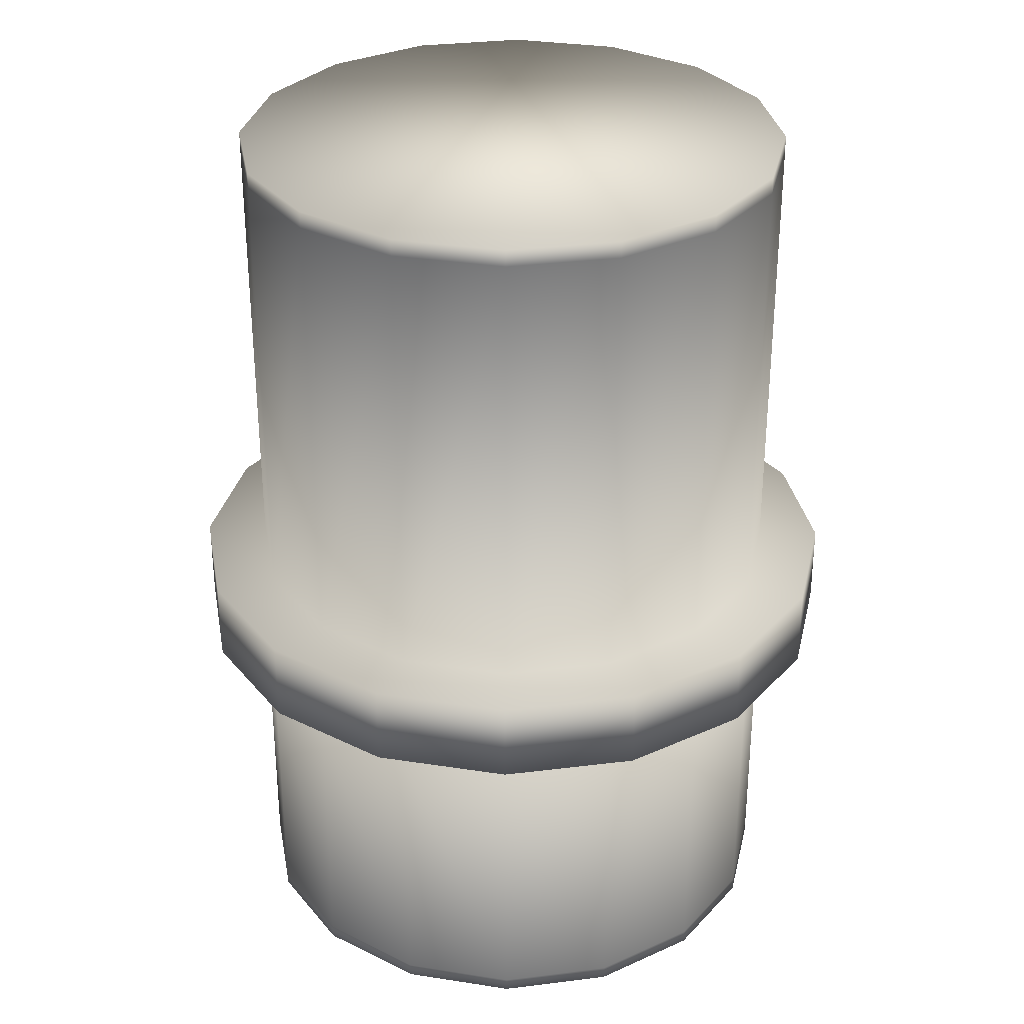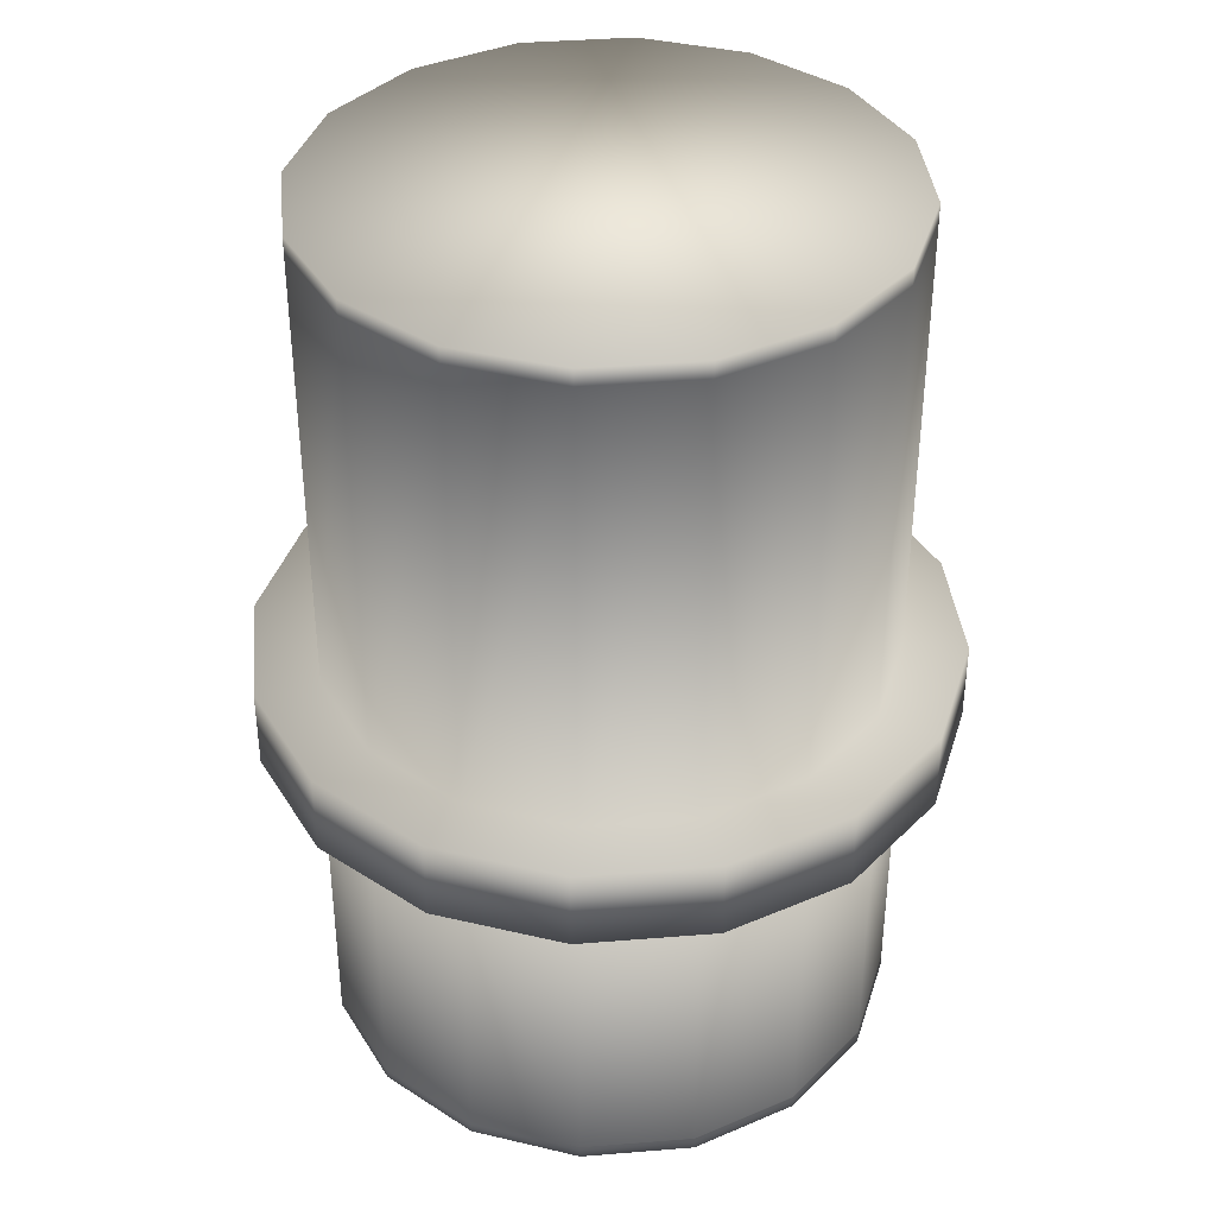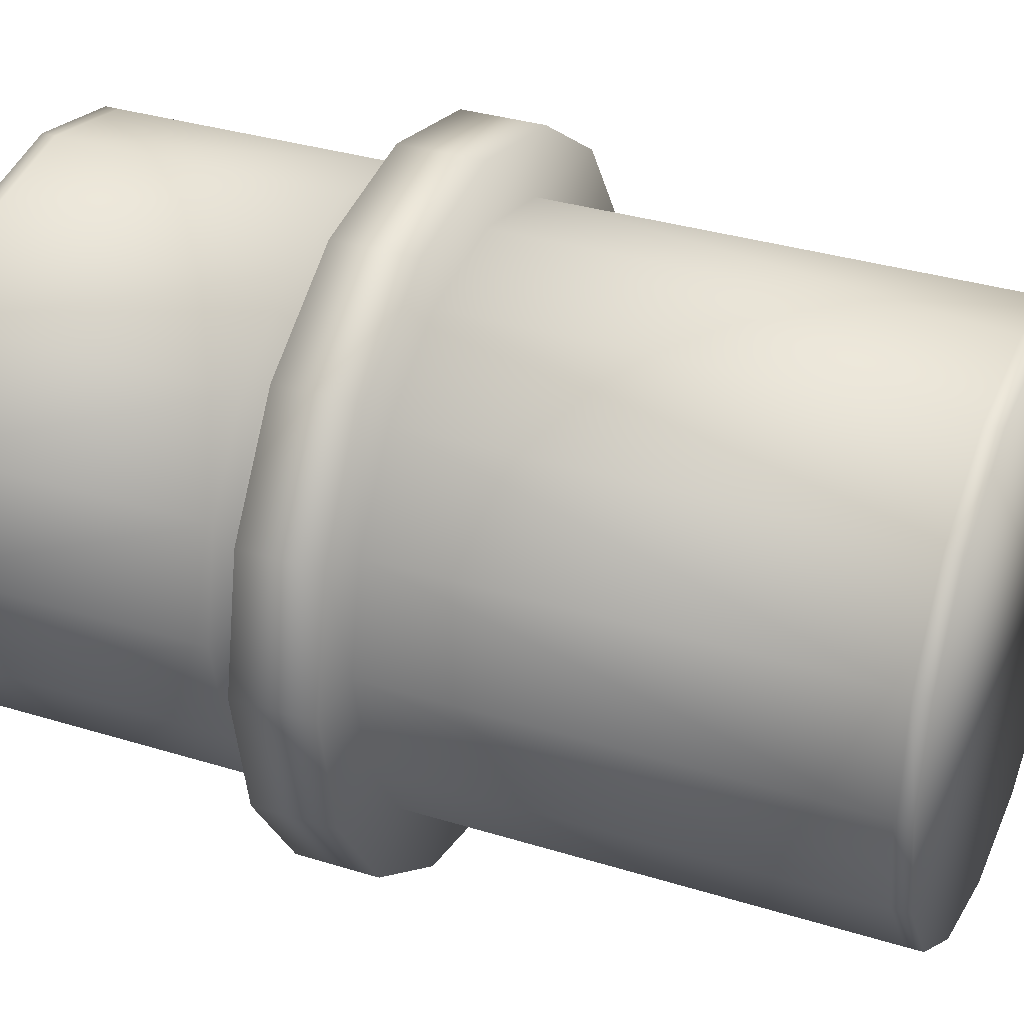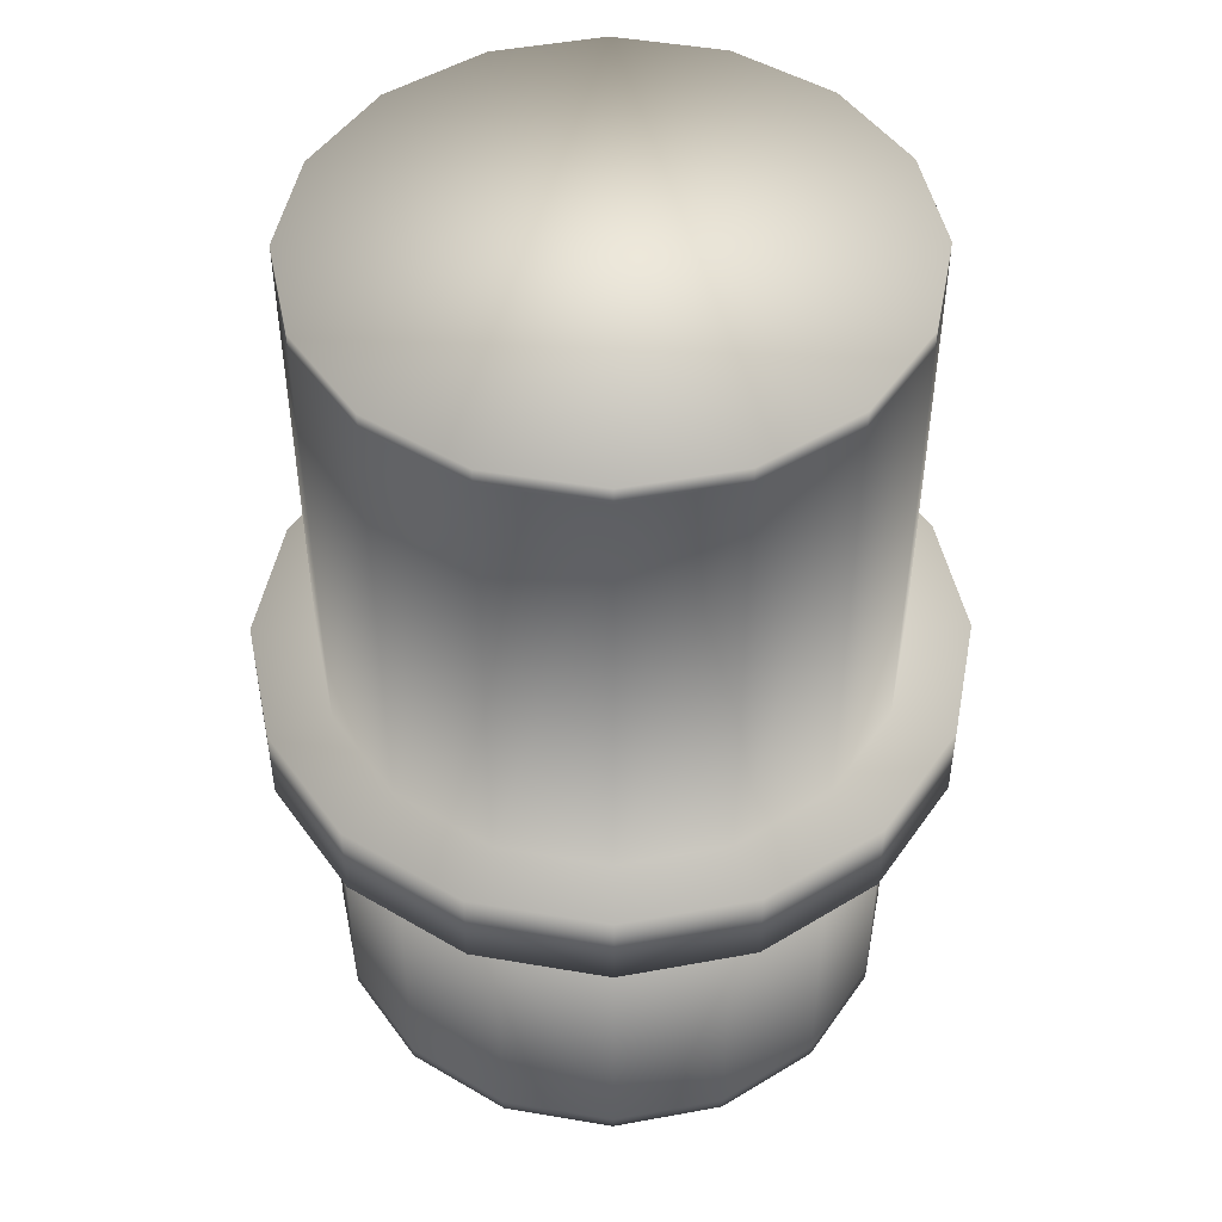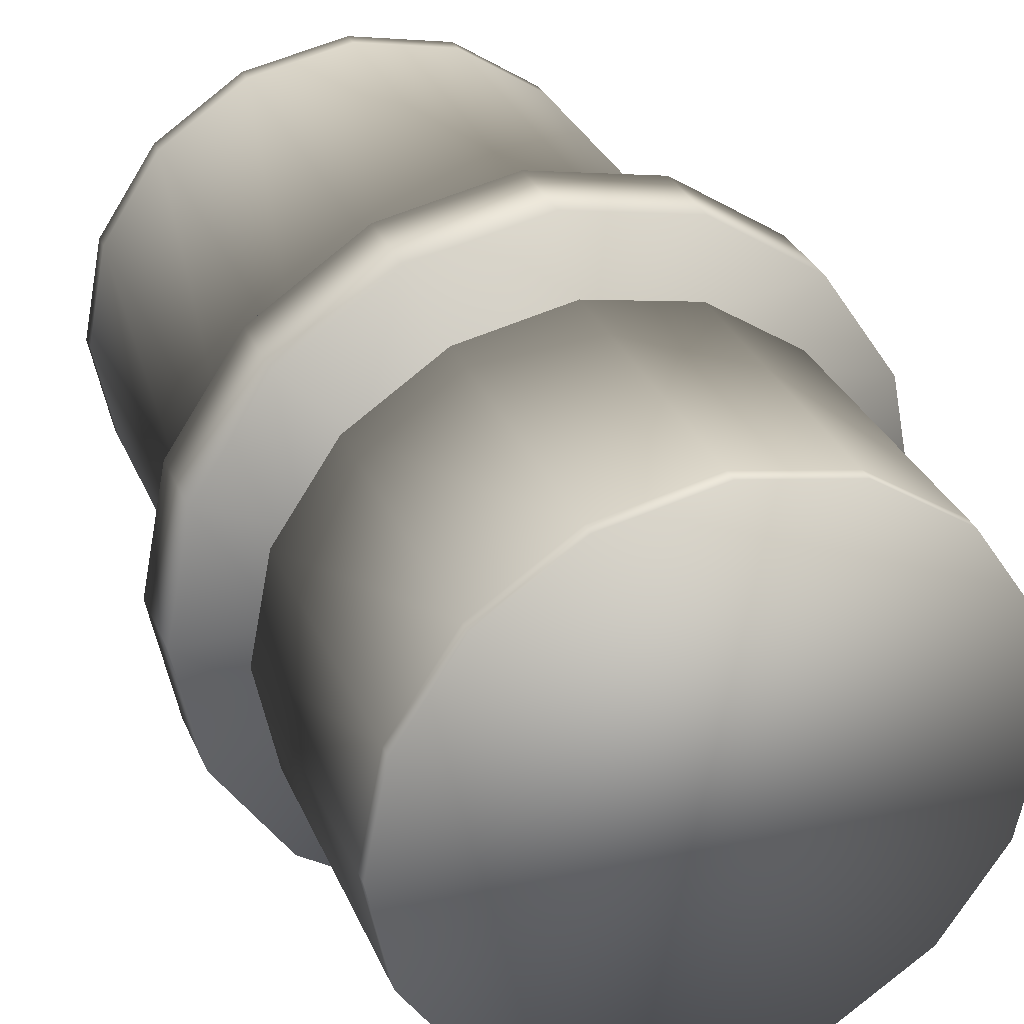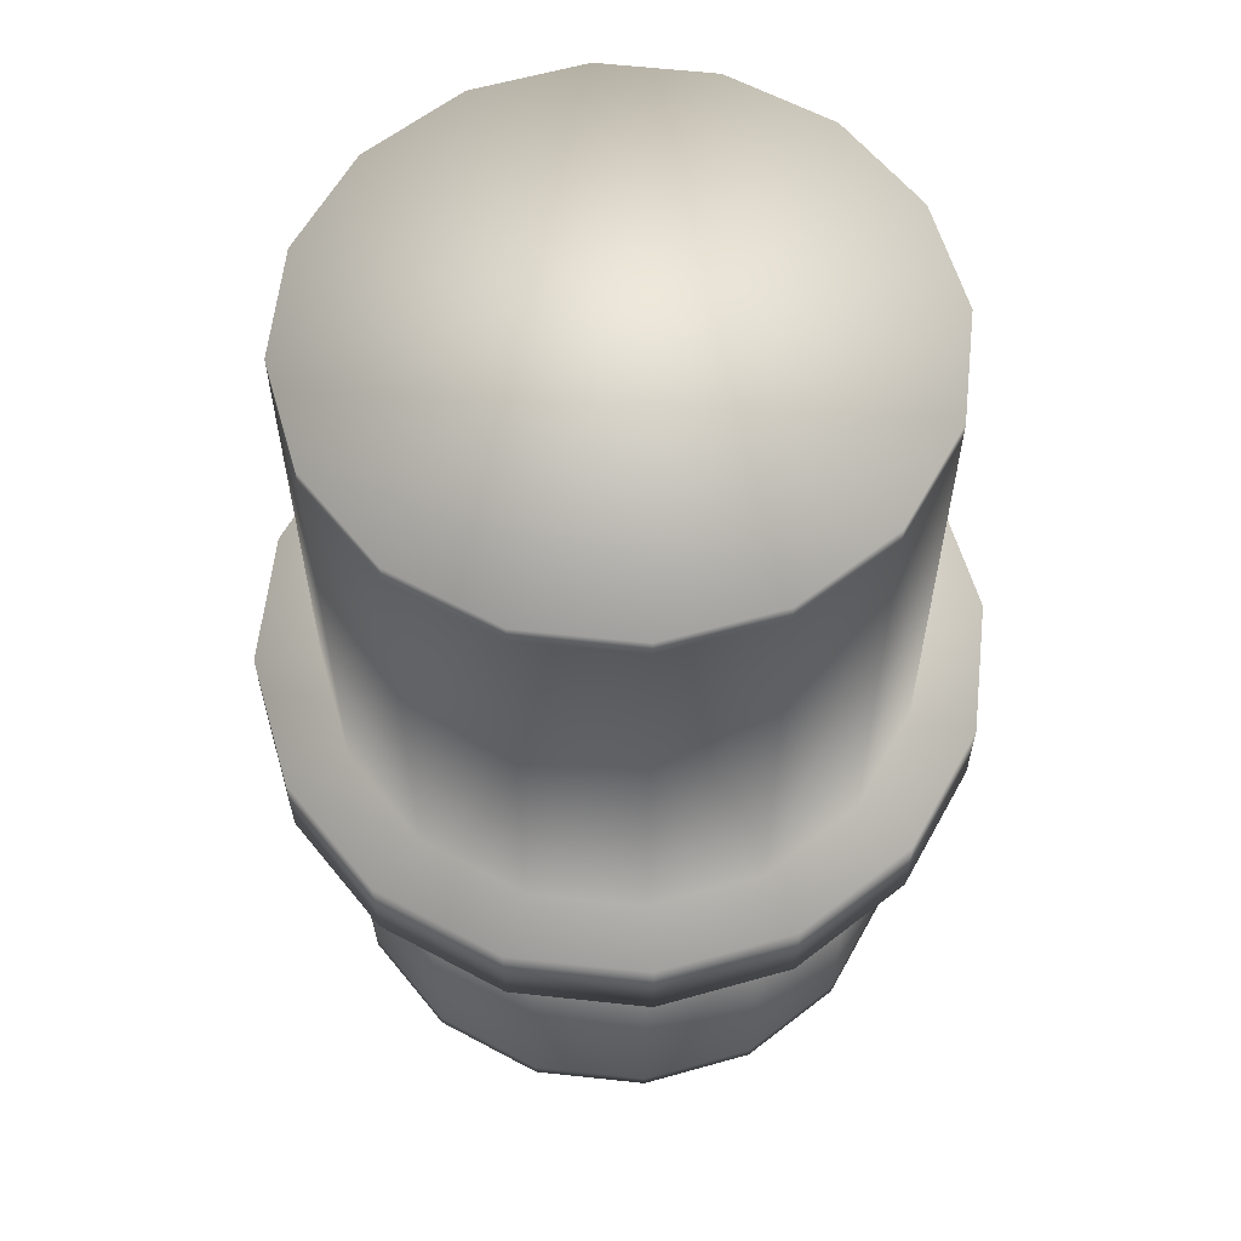
<metadata>
{"format":"obj","ext":"obj","renderer":"f3d","projection":"perspective","resolution":1024,"background":"white","views":[{"elev":31.5,"azim":-21.3,"up":"+Z"},{"elev":38.3,"azim":50.4,"up":"+Z"},{"elev":33.5,"azim":-67.0,"up":"+Y"},{"elev":48.4,"azim":179.6,"up":"+Z"},{"elev":31.4,"azim":159.5,"up":"+Y"},{"elev":60.2,"azim":-139.9,"up":"+Z"}]}
</metadata>
<code>
g BBRuinMarker1_LOD0
v 0.4236 -0.1755 -0.2222
v 0.4585 -3.214e-08 -0.2222
v 0.4236 0.1755 -0.2222
v 0.3242 -0.3242 -0.2222
v 0.3242 0.3242 -0.2222
v 0.1755 -0.4236 -0.2222
v 0.1755 0.4236 -0.2222
v 1.368e-07 -0.4585 -0.2222
v 6.758e-08 0.4585 -0.2222
v -0.1755 -0.4236 -0.2222
v -0.1755 0.4236 -0.2222
v -0.3242 0.3242 -0.2222
v -0.3242 -0.3242 -0.2222
v -0.4236 0.1755 -0.2222
v -0.4236 -0.1755 -0.2222
v -0.4585 -6.637e-09 -0.2222
v 6.383e-08 0.5496 0.4664
v 7.282e-08 0.4484 0.4664
v -0.1716 0.4143 0.4664
v -0.2103 0.5077 0.4664
v 6.383e-08 0.5496 0.3361
v -0.3171 0.3171 0.4664
v -0.2103 0.5077 0.3361
v 7.637e-08 0.3831 0.3361
v -0.3886 0.3886 0.4664
v -0.4143 0.1716 0.4664
v -0.1466 0.3539 0.3361
v 7.637e-08 0.3831 0.2586
v -0.3886 0.3886 0.3361
v -0.5077 0.2103 0.4664
v -0.4484 -6.1e-09 0.4664
v -0.1466 0.3539 0.2586
v 6.758e-08 0.4585 0.2586
v -0.2709 0.2709 0.3361
v -0.5077 0.2103 0.3361
v -0.5496 -1.595e-09 0.4664
v -0.4143 -0.1716 0.4664
v -0.5077 -0.2103 0.4664
v -0.3171 -0.3171 0.4664
v -0.5496 -1.595e-09 0.3361
v -0.3539 0.1466 0.3361
v -0.2709 0.2709 0.2586
v -0.1755 0.4236 0.2586
v -0.3886 -0.3886 0.4664
v -0.1716 -0.4143 0.4664
v -0.5077 -0.2103 0.3361
v -0.3831 -1.014e-08 0.3361
v -0.3539 0.1466 0.2586
v -0.2103 -0.5077 0.4664
v 1.405e-07 -0.4484 0.4664
v -0.3886 -0.3886 0.3361
v -0.3539 -0.1466 0.3361
v 1.468e-07 -0.5496 0.4664
v 0.1716 -0.4143 0.4664
v -0.2103 -0.5077 0.3361
v 0.2103 -0.5077 0.4664
v 0.3171 -0.3171 0.4664
v -0.3242 0.3242 0.2586
v -0.3831 -1.014e-08 0.2586
v -0.2709 -0.2709 0.3361
v 1.468e-07 -0.5496 0.3361
v 0.3886 -0.3886 0.4664
v 0.4143 -0.1716 0.4664
v -0.4236 0.1755 0.2586
v -0.3539 -0.1466 0.2586
v -0.1466 -0.3539 0.3361
v 0.2103 -0.5077 0.3361
v 0.5077 -0.2103 0.4664
v 0.4484 -3.105e-08 0.4664
v -0.4585 -6.637e-09 0.2586
v -0.2709 -0.2709 0.2586
v 1.342e-07 -0.3831 0.3361
v 0.3886 -0.3886 0.3361
v 0.5496 -3.217e-08 0.4664
v 0.4143 0.1716 0.4664
v -0.4236 -0.1755 0.2586
v -0.1466 -0.3539 0.2586
v 0.1466 -0.3539 0.3361
v 0.5077 -0.2103 0.3361
v 0.5077 0.2103 0.4664
v 0.3171 0.3171 0.4664
v -0.3242 -0.3242 0.2586
v 1.342e-07 -0.3831 0.2586
v 0.2709 -0.2709 0.3361
v 0.5496 -3.217e-08 0.3361
v 0.3886 0.3886 0.4664
v 0.1716 0.4143 0.4664
v -0.1755 -0.4236 0.2586
v 0.1466 -0.3539 0.2586
v 0.3539 -0.1466 0.3361
v 0.5077 0.2103 0.3361
v 0.2103 0.5077 0.4664
v 7.282e-08 0.4484 0.4664
v 6.383e-08 0.5496 0.4664
v 0.3886 0.3886 0.3361
v 0.2103 0.5077 0.3361
v 6.383e-08 0.5496 0.3361
v 0.3831 -3.145e-08 0.3361
v 0.2709 -0.2709 0.2586
v 0.3539 0.1466 0.3361
v 0.1466 0.3539 0.3361
v 7.637e-08 0.3831 0.3361
v 0.2709 0.2709 0.3361
v 0.3539 -0.1466 0.2586
v 0.1466 0.3539 0.2586
v 7.637e-08 0.3831 0.2586
v 0.3831 -3.145e-08 0.2586
v 0.2709 0.2709 0.2586
v 0.3539 0.1466 0.2586
v 0.1755 0.4236 0.2586
v 6.758e-08 0.4585 0.2586
v 6.758e-08 0.4585 -0.2006
v 0.3242 0.3242 0.2586
v 0.1755 0.4236 -0.2006
v 6.758e-08 0.4585 -0.2222
v 0.1755 0.4236 -0.2222
v 0.3242 0.3242 -0.2006
v 0.3242 0.3242 -0.2222
v 0.4236 0.1755 0.2586
v 0.4236 0.1755 -0.2006
v 0.4236 0.1755 -0.2222
v 0.4585 -3.214e-08 0.2586
v 0.4585 -3.214e-08 -0.2006
v 0.4585 -3.214e-08 -0.2222
v 0.4236 -0.1755 0.2586
v 0.4236 -0.1755 -0.2006
v 0.4236 -0.1755 -0.2222
v 0.3242 -0.3242 0.2586
v 0.3242 -0.3242 -0.2006
v 0.3242 -0.3242 -0.2222
v 0.1755 -0.4236 0.2586
v 0.1755 -0.4236 -0.2006
v 0.1755 -0.4236 -0.2222
v 1.368e-07 -0.4585 0.2586
v 1.368e-07 -0.4585 -0.2006
v 1.368e-07 -0.4585 -0.2222
v -0.1755 -0.4236 -0.2006
v -0.1755 -0.4236 -0.2222
v -0.3242 -0.3242 -0.2006
v -0.3242 -0.3242 -0.2222
v -0.4236 -0.1755 -0.2006
v -0.4236 -0.1755 -0.2222
v -0.4585 -6.637e-09 -0.2006
v -0.4585 -6.637e-09 -0.2222
v -0.4236 0.1755 -0.2006
v -0.4236 0.1755 -0.2222
v -0.3242 0.3242 -0.2006
v -0.3242 0.3242 -0.2222
v -0.1755 0.4236 -0.2006
v -0.1755 0.4236 -0.2222
v 6.758e-08 0.4585 -0.2006
v 6.758e-08 0.4585 -0.2222
v 0.4143 0.1716 1.231
v 0.4484 -3.105e-08 1.231
v 0.4143 -0.1716 1.231
v 0.3171 0.3171 1.231
v 0.3171 -0.3171 1.231
v 0.1716 0.4143 1.231
v 0.1716 -0.4143 1.231
v 1.405e-07 -0.4484 1.231
v 7.282e-08 0.4484 1.231
v -0.1716 -0.4143 1.231
v -0.1716 0.4143 1.231
v -0.3171 0.3171 1.231
v -0.3171 -0.3171 1.231
v -0.4143 0.1716 1.231
v -0.4143 -0.1716 1.231
v -0.4484 -6.1e-09 1.231
v 7.282e-08 0.4484 1.204
v 7.282e-08 0.4484 1.231
v -0.1716 0.4143 1.231
v -0.1716 0.4143 1.204
v 7.282e-08 0.4484 0.4664
v -0.3171 0.3171 1.231
v -0.1716 0.4143 0.4664
v -0.3171 0.3171 1.204
v -0.4143 0.1716 1.231
v -0.3171 0.3171 0.4664
v -0.4143 0.1716 1.204
v -0.4484 -6.1e-09 1.231
v -0.4143 0.1716 0.4664
v -0.4484 -6.1e-09 1.204
v -0.4143 -0.1716 1.231
v -0.4484 -6.1e-09 0.4664
v -0.4143 -0.1716 1.204
v -0.3171 -0.3171 1.231
v -0.4143 -0.1716 0.4664
v -0.3171 -0.3171 1.204
v -0.1716 -0.4143 1.231
v -0.3171 -0.3171 0.4664
v -0.1716 -0.4143 1.204
v 1.405e-07 -0.4484 1.231
v -0.1716 -0.4143 0.4664
v 1.405e-07 -0.4484 1.204
v 0.1716 -0.4143 1.231
v 1.405e-07 -0.4484 0.4664
v 0.1716 -0.4143 1.204
v 0.3171 -0.3171 1.231
v 0.1716 -0.4143 0.4664
v 0.3171 -0.3171 1.204
v 0.4143 -0.1716 1.231
v 0.3171 -0.3171 0.4664
v 0.4143 -0.1716 1.204
v 0.4484 -3.105e-08 1.231
v 0.4143 -0.1716 0.4664
v 0.4484 -3.105e-08 1.204
v 0.4143 0.1716 1.231
v 0.4484 -3.105e-08 0.4664
v 0.4143 0.1716 1.204
v 0.3171 0.3171 1.231
v 0.4143 0.1716 0.4664
v 0.3171 0.3171 1.204
v 0.1716 0.4143 1.231
v 0.3171 0.3171 0.4664
v 0.1716 0.4143 1.204
v 7.282e-08 0.4484 1.231
v 0.1716 0.4143 0.4664
v 7.282e-08 0.4484 1.204
v 7.282e-08 0.4484 0.4664
g BBRuinMarker1_LOD0_0
f 3 2 1
f 1 4 3
f 4 5 3
f 4 6 5
f 6 7 5
f 6 8 7
f 8 9 7
f 8 10 9
f 10 11 9
f 10 12 11
f 10 13 12
f 13 14 12
f 13 15 14
f 15 16 14
f 19 18 17
f 20 19 17
f 20 17 21
f 22 19 20
f 23 20 21
f 23 21 24
f 25 22 20
f 25 20 23
f 26 22 25
f 27 23 24
f 27 24 28
f 29 25 23
f 29 23 27
f 30 26 25
f 30 25 29
f 31 26 30
f 32 27 28
f 32 28 33
f 34 29 27
f 34 27 32
f 35 30 29
f 35 29 34
f 36 31 30
f 36 30 35
f 37 31 36
f 38 37 36
f 39 37 38
f 40 36 35
f 38 36 40
f 41 35 34
f 40 35 41
f 42 34 32
f 41 34 42
f 43 32 33
f 42 32 43
f 44 39 38
f 45 39 44
f 46 38 40
f 44 38 46
f 47 40 41
f 46 40 47
f 48 41 42
f 47 41 48
f 49 45 44
f 50 45 49
f 51 44 46
f 49 44 51
f 52 46 47
f 51 46 52
f 53 50 49
f 54 50 53
f 55 49 51
f 53 49 55
f 56 54 53
f 57 54 56
f 48 42 58
f 58 42 43
f 59 47 48
f 52 47 59
f 60 51 52
f 55 51 60
f 61 53 55
f 56 53 61
f 62 57 56
f 63 57 62
f 64 48 58
f 59 48 64
f 65 52 59
f 60 52 65
f 66 55 60
f 61 55 66
f 67 56 61
f 62 56 67
f 68 63 62
f 69 63 68
f 70 59 64
f 65 59 70
f 71 60 65
f 66 60 71
f 72 61 66
f 67 61 72
f 73 62 67
f 68 62 73
f 74 69 68
f 75 69 74
f 76 65 70
f 71 65 76
f 77 66 71
f 72 66 77
f 78 67 72
f 73 67 78
f 79 68 73
f 74 68 79
f 80 75 74
f 81 75 80
f 82 71 76
f 77 71 82
f 83 72 77
f 78 72 83
f 84 73 78
f 79 73 84
f 85 74 79
f 80 74 85
f 86 81 80
f 87 81 86
f 88 77 82
f 83 77 88
f 89 78 83
f 84 78 89
f 90 79 84
f 85 79 90
f 91 80 85
f 86 80 91
f 92 87 86
f 93 87 92
f 94 93 92
f 92 86 95
f 95 86 91
f 94 92 96
f 96 92 95
f 97 94 96
f 91 85 98
f 98 85 90
f 90 84 99
f 99 84 89
f 95 91 100
f 100 91 98
f 97 96 101
f 102 97 101
f 96 95 103
f 103 95 100
f 101 96 103
f 98 90 104
f 104 90 99
f 102 101 105
f 106 102 105
f 100 98 107
f 107 98 104
f 101 103 108
f 105 101 108
f 103 100 109
f 109 100 107
f 108 103 109
f 106 105 110
f 111 106 110
f 111 110 112
f 105 108 113
f 110 105 113
f 110 114 112
f 110 113 114
f 112 114 115
f 114 116 115
f 114 117 116
f 113 117 114
f 117 118 116
f 113 108 119
f 108 109 119
f 113 119 117
f 117 120 118
f 119 120 117
f 120 121 118
f 119 109 122
f 119 122 120
f 109 107 122
f 120 123 121
f 122 123 120
f 123 124 121
f 122 107 125
f 122 125 123
f 107 104 125
f 123 126 124
f 125 126 123
f 126 127 124
f 125 104 128
f 125 128 126
f 104 99 128
f 126 129 127
f 128 129 126
f 129 130 127
f 128 99 131
f 128 131 129
f 99 89 131
f 129 132 130
f 131 132 129
f 132 133 130
f 131 89 134
f 131 134 132
f 89 83 134
f 134 83 88
f 132 135 133
f 134 135 132
f 134 88 135
f 135 136 133
f 88 137 135
f 135 137 136
f 88 82 137
f 137 138 136
f 82 139 137
f 137 139 138
f 82 76 139
f 139 140 138
f 76 141 139
f 139 141 140
f 76 70 141
f 141 142 140
f 70 143 141
f 141 143 142
f 70 64 143
f 143 144 142
f 64 145 143
f 143 145 144
f 64 58 145
f 145 146 144
f 58 147 145
f 145 147 146
f 58 43 147
f 147 148 146
f 43 149 147
f 147 149 148
f 43 33 149
f 149 150 148
f 33 151 149
f 149 151 150
f 151 152 150
f 155 154 153
f 153 156 155
f 156 157 155
f 156 158 157
f 158 159 157
f 158 160 159
f 158 161 160
f 161 162 160
f 161 163 162
f 163 164 162
f 164 165 162
f 164 166 165
f 166 167 165
f 166 168 167
f 171 170 169
f 172 171 169
f 172 169 173
f 174 171 172
f 175 172 173
f 176 174 172
f 176 172 175
f 177 174 176
f 178 176 175
f 179 177 176
f 179 176 178
f 180 177 179
f 181 179 178
f 182 180 179
f 182 179 181
f 183 180 182
f 184 182 181
f 185 183 182
f 185 182 184
f 186 183 185
f 187 185 184
f 188 186 185
f 188 185 187
f 189 186 188
f 190 188 187
f 191 189 188
f 191 188 190
f 192 189 191
f 193 191 190
f 194 192 191
f 194 191 193
f 195 192 194
f 196 194 193
f 197 195 194
f 197 194 196
f 198 195 197
f 199 197 196
f 200 198 197
f 200 197 199
f 201 198 200
f 202 200 199
f 203 201 200
f 203 200 202
f 204 201 203
f 205 203 202
f 206 204 203
f 206 203 205
f 207 204 206
f 208 206 205
f 209 207 206
f 209 206 208
f 210 207 209
f 211 209 208
f 212 210 209
f 212 209 211
f 213 210 212
f 214 212 211
f 215 213 212
f 215 212 214
f 216 213 215
f 217 215 214
f 218 216 215
f 218 215 217
f 219 218 217

</code>
